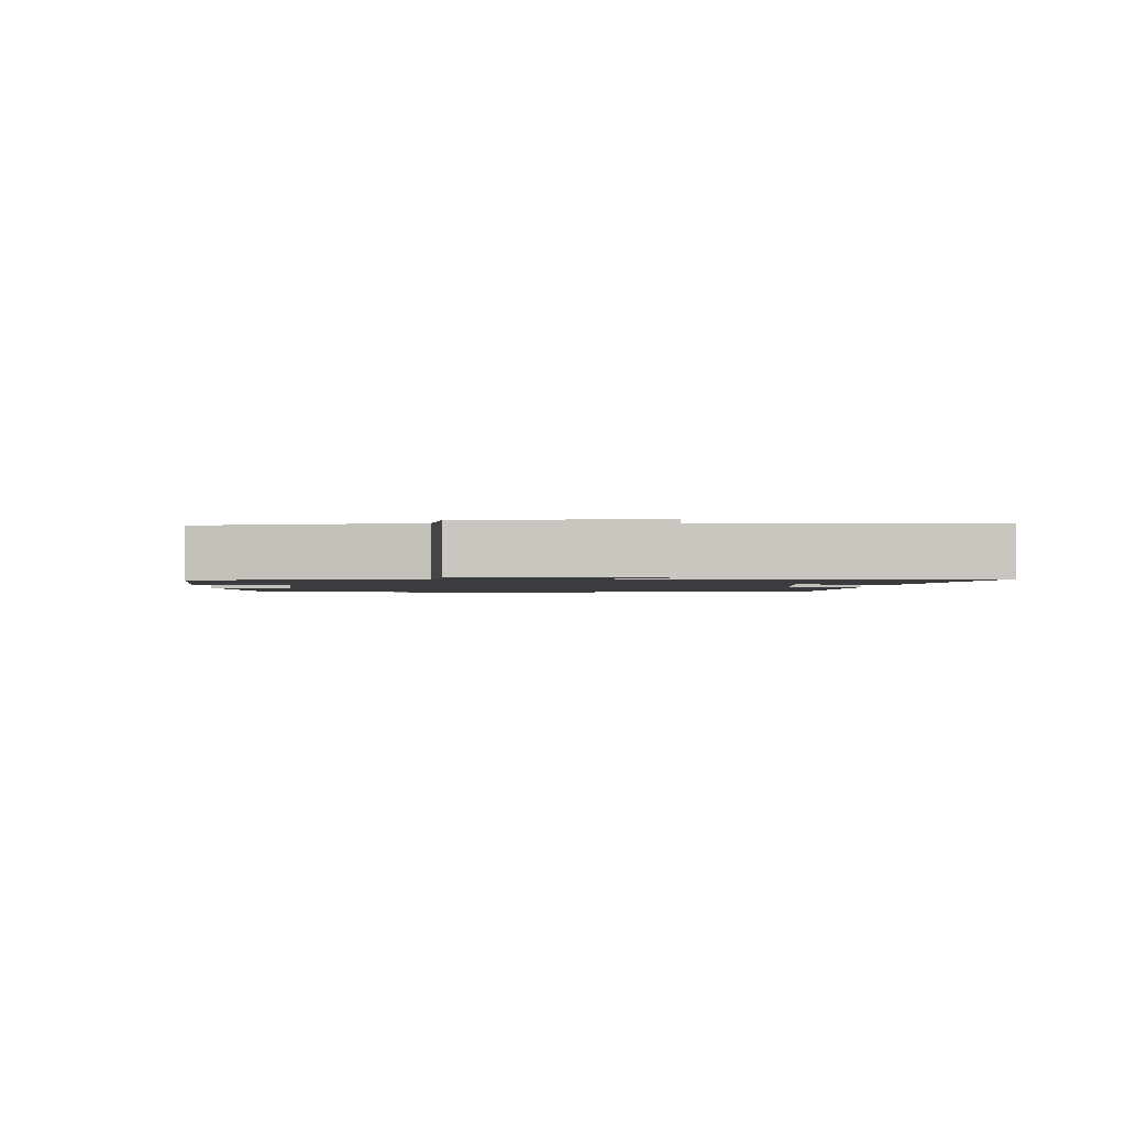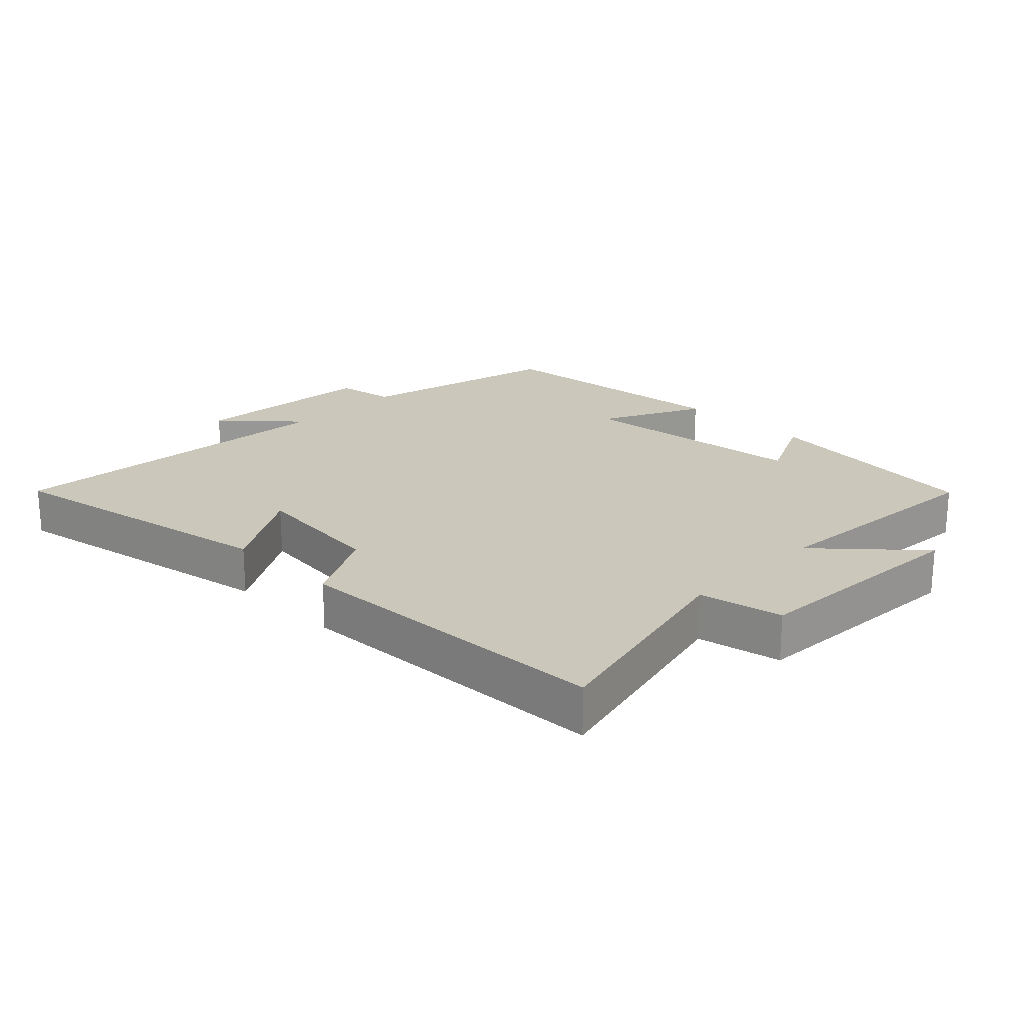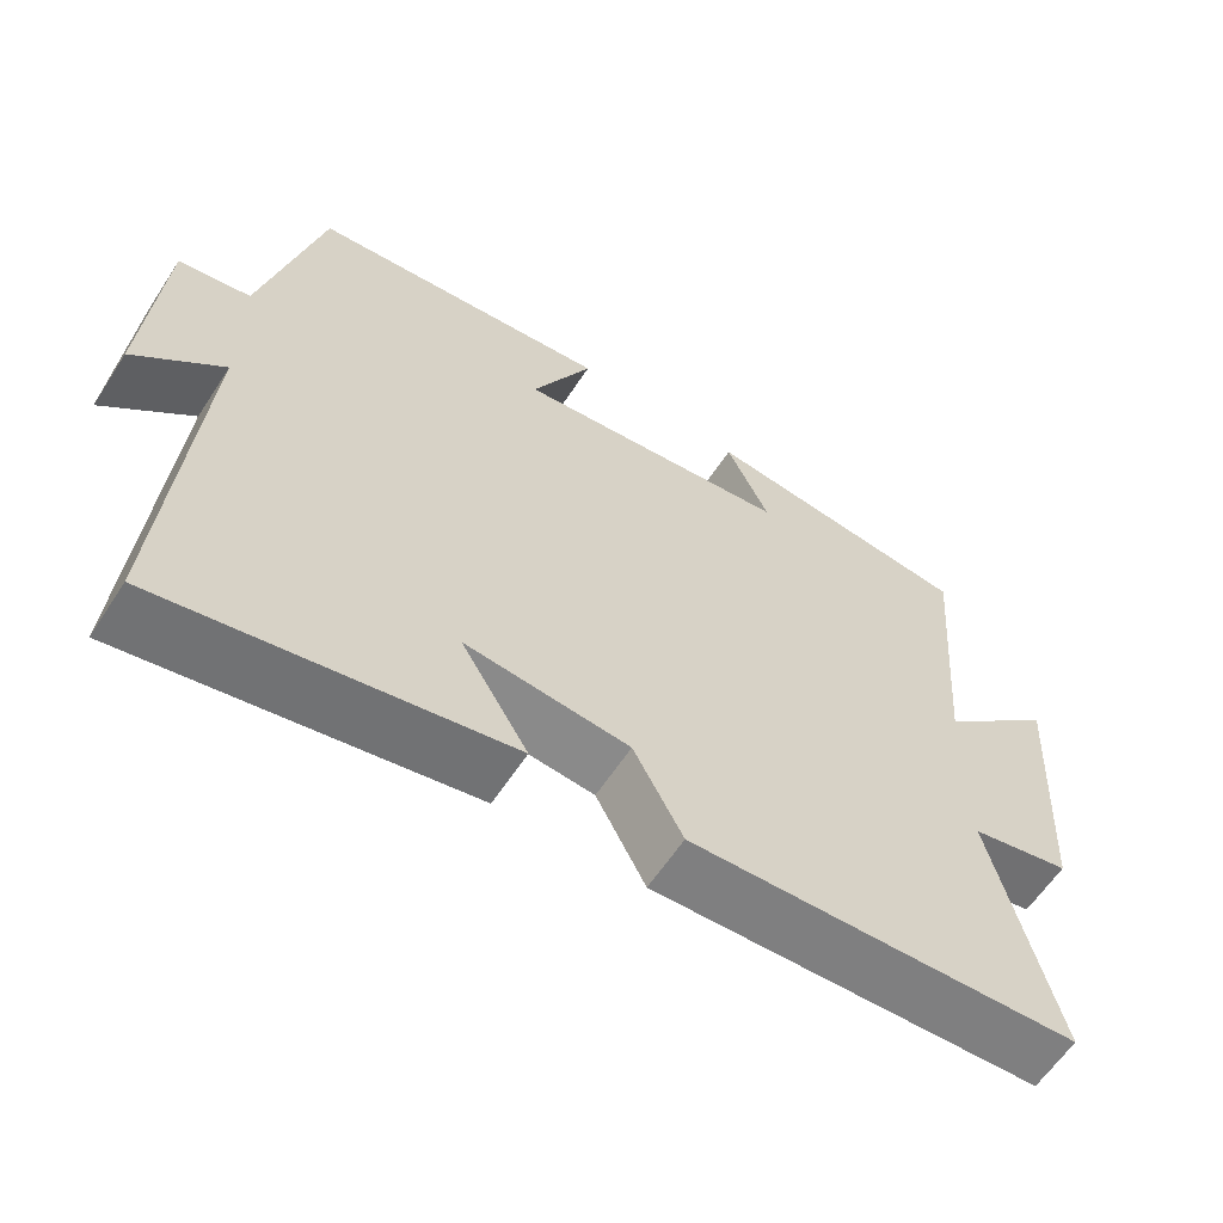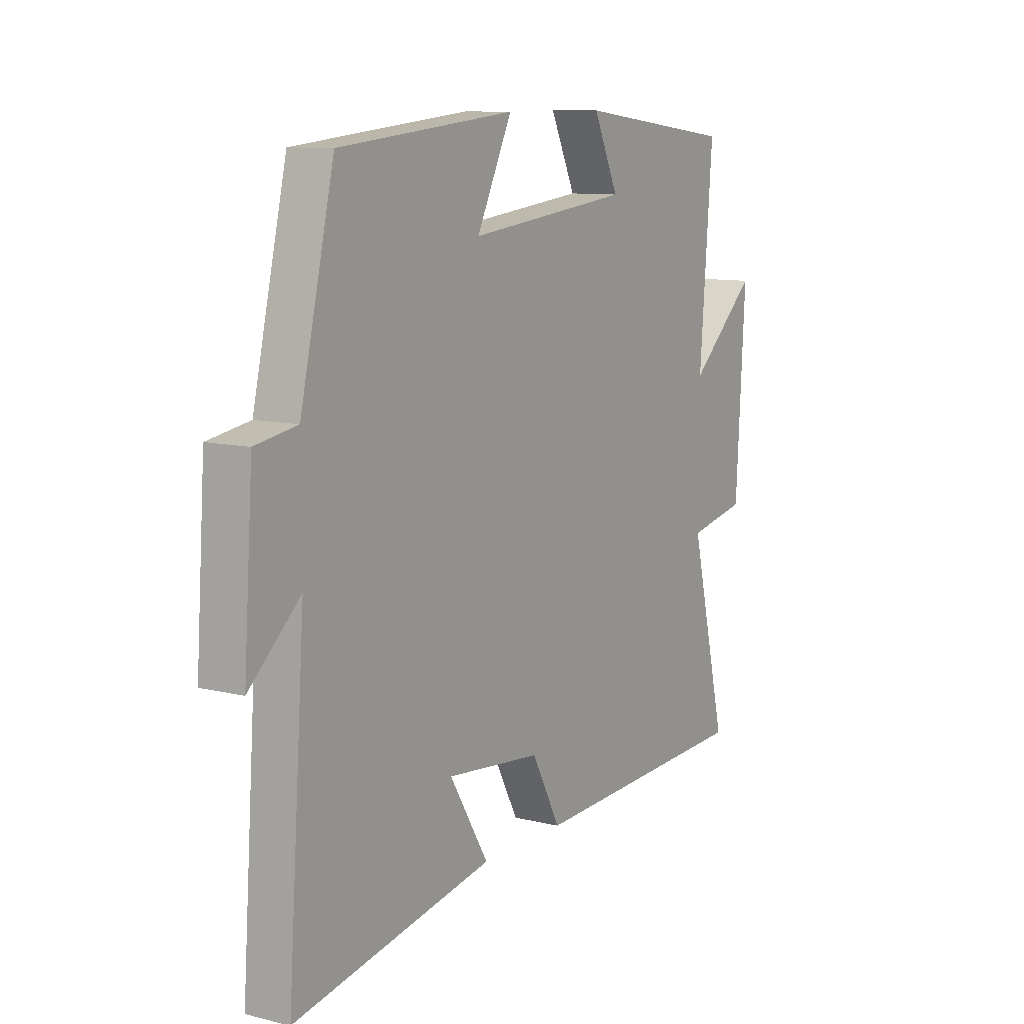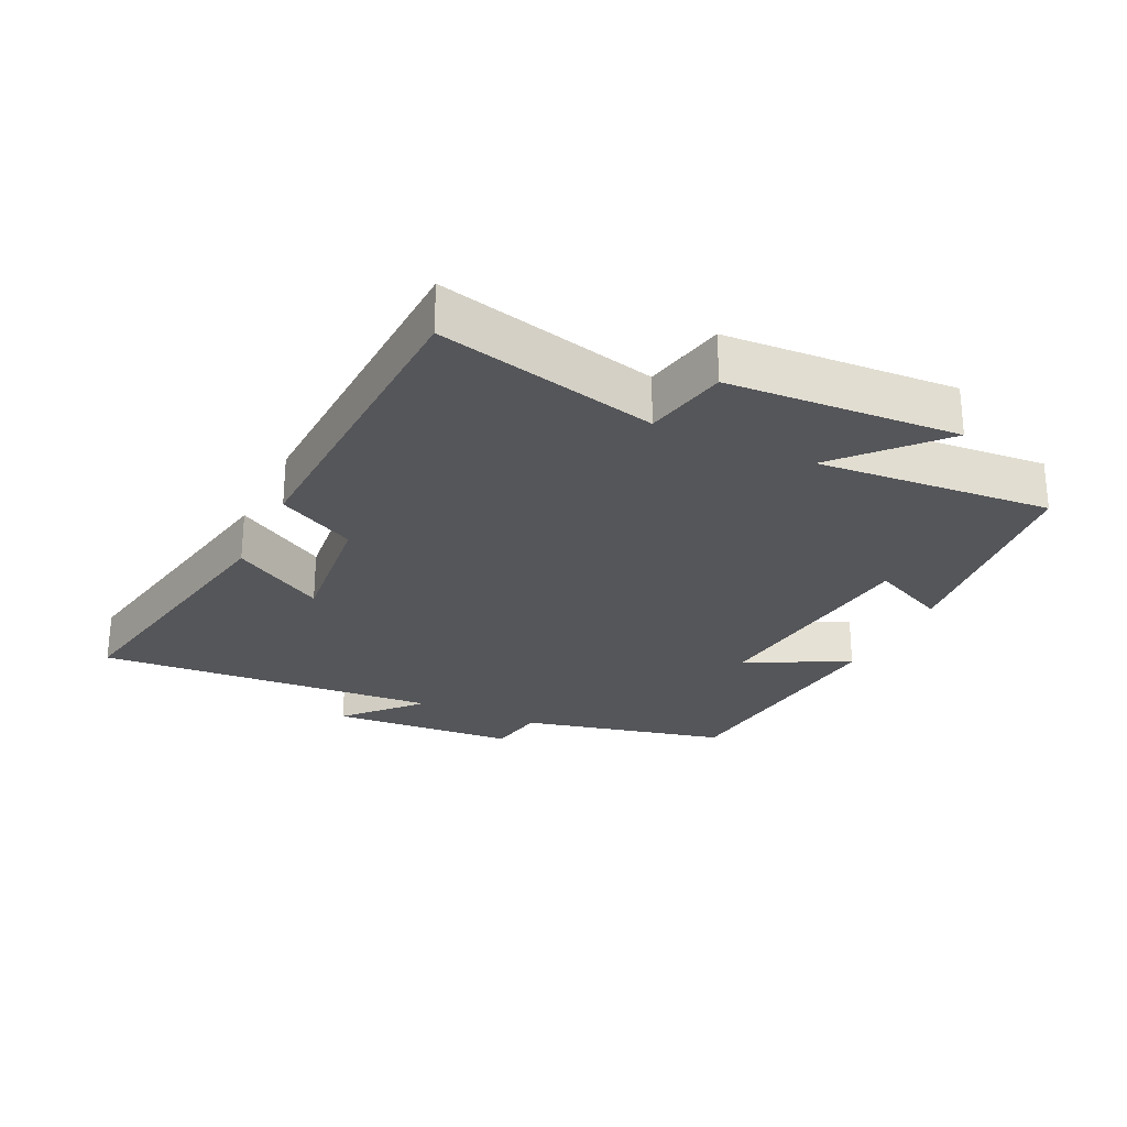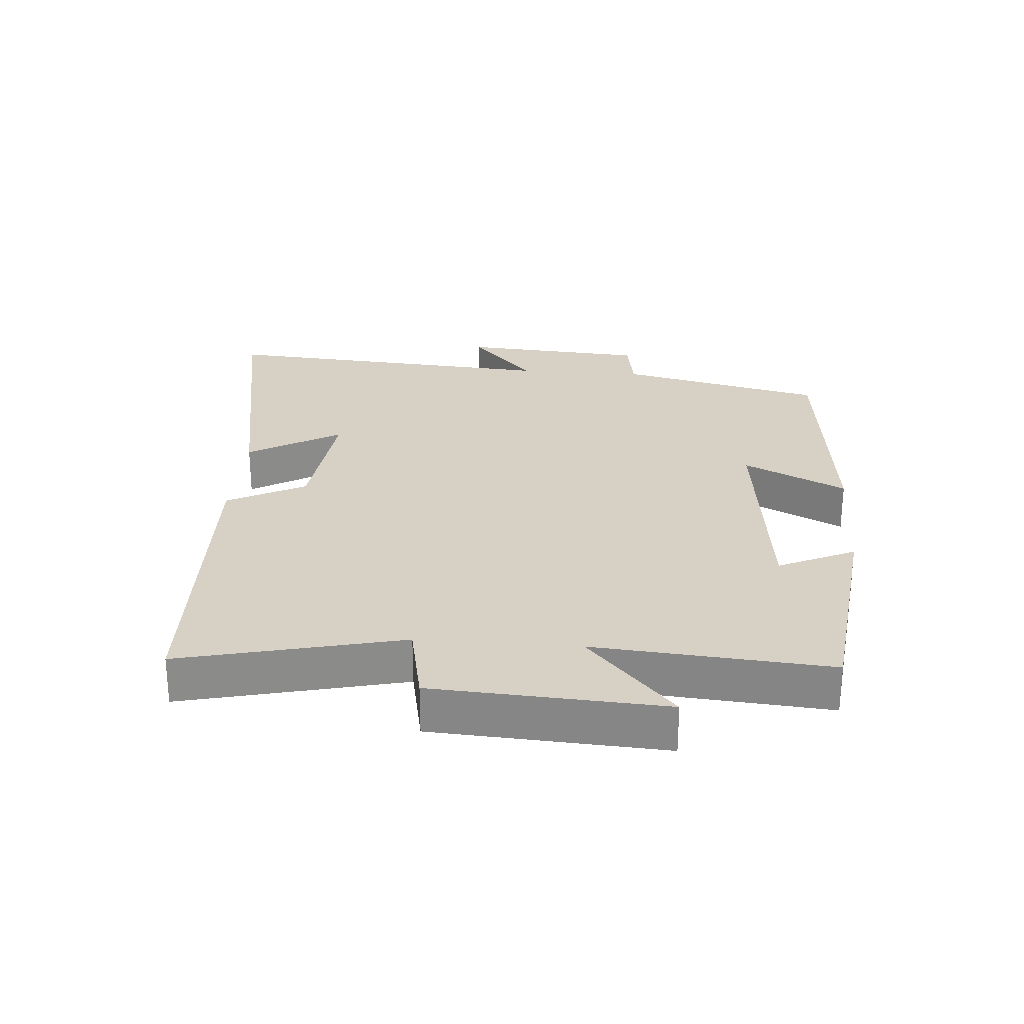
<metadata>
{"format":"obj","ext":"obj","renderer":"f3d","projection":"perspective","resolution":1024,"background":"white","views":[{"elev":-1.6,"azim":87.6,"up":"+Y"},{"elev":21.6,"azim":-135.4,"up":"+Y"},{"elev":-60.9,"azim":147.0,"up":"+Z"},{"elev":10.2,"azim":122.2,"up":"+Z"},{"elev":-26.1,"azim":-115.5,"up":"+Y"},{"elev":26.7,"azim":-85.4,"up":"+Y"}]}
</metadata>
<code>
v -0.528 0.07 0.459
v -0.181 0.07 0.5
v -0.236 0.07 0.383
v 0.118 0.07 0.343
v 0.041 0.07 0.5
v 0.426 0.07 0.461
v 0.5 0.07 0.145
v 0.591 0.07 0.13
v 0.611 0.07 -0.156
v 0.5 0.07 -0.055
v 0.538 0.07 -0.582
v 0.102 0.07 -0.5
v 0.187 0.07 -0.359
v -0.021 0.07 -0.381
v -0.084 0.07 -0.5
v -0.581 0.07 -0.48
v -0.5 0.07 -0.144
v -0.628 0.07 -0.118
v -0.648 0.07 0.234
v -0.5 0.07 0.1
v -0.528 0 0.459
v -0.181 0 0.5
v -0.236 0 0.383
v 0.118 0 0.343
v 0.041 0 0.5
v 0.426 0 0.461
v 0.5 0 0.145
v 0.591 0 0.13
v 0.611 0 -0.156
v 0.5 0 -0.055
v 0.538 0 -0.582
v 0.102 0 -0.5
v 0.187 0 -0.359
v -0.021 0 -0.381
v -0.084 0 -0.5
v -0.581 0 -0.48
v -0.5 0 -0.144
v -0.628 0 -0.118
v -0.648 0 0.234
v -0.5 0 0.1
f 17 18 19 20
f 14 15 16 17
f 13 14 17 20
f 10 11 12 13
f 10 13 20 1
f 7 8 9 10
f 4 5 6 7
f 3 4 7 10
f 1 2 3
f 1 3 10
f 40 39 38 37
f 37 36 35 34
f 40 37 34 33
f 33 32 31 30
f 21 40 33 30
f 30 29 28 27
f 27 26 25 24
f 30 27 24 23
f 23 22 21
f 30 23 21
f 1 21 22 2
f 2 22 23 3
f 3 23 24 4
f 4 24 25 5
f 5 25 26 6
f 6 26 27 7
f 7 27 28 8
f 8 28 29 9
f 9 29 30 10
f 10 30 31 11
f 11 31 32 12
f 12 32 33 13
f 13 33 34 14
f 14 34 35 15
f 15 35 36 16
f 16 36 37 17
f 17 37 38 18
f 18 38 39 19
f 19 39 40 20
f 20 40 21 1

</code>
